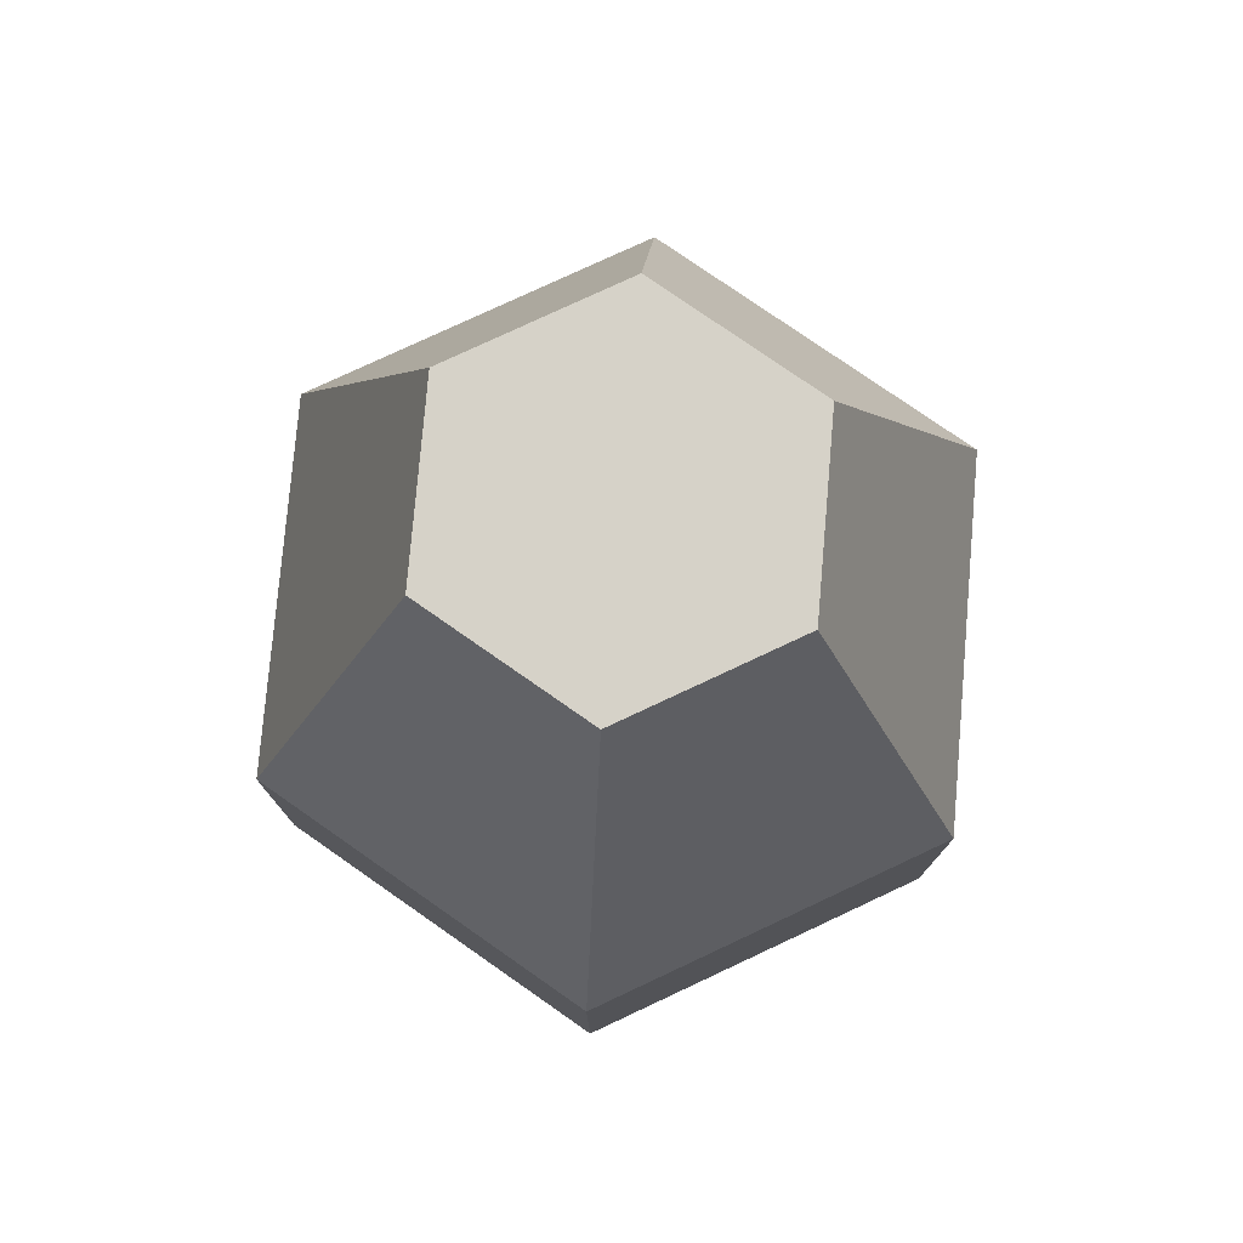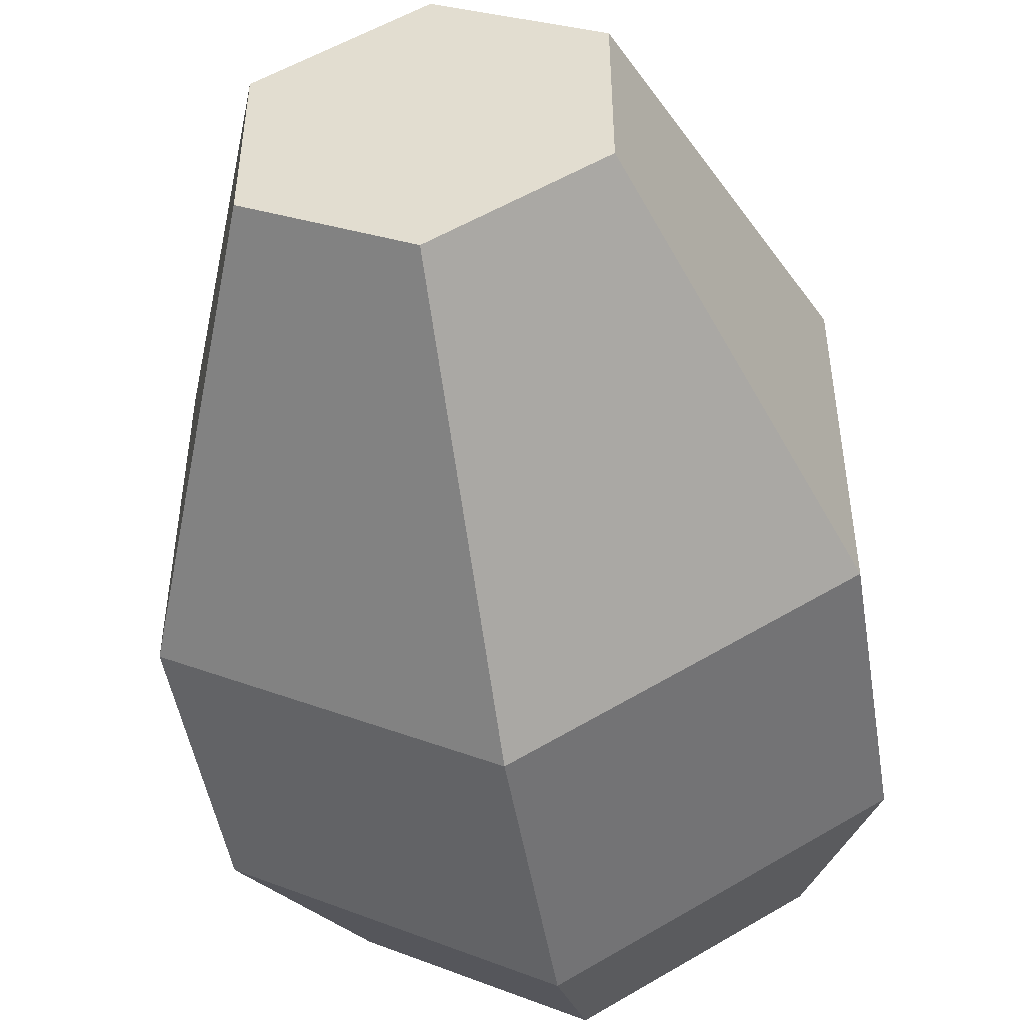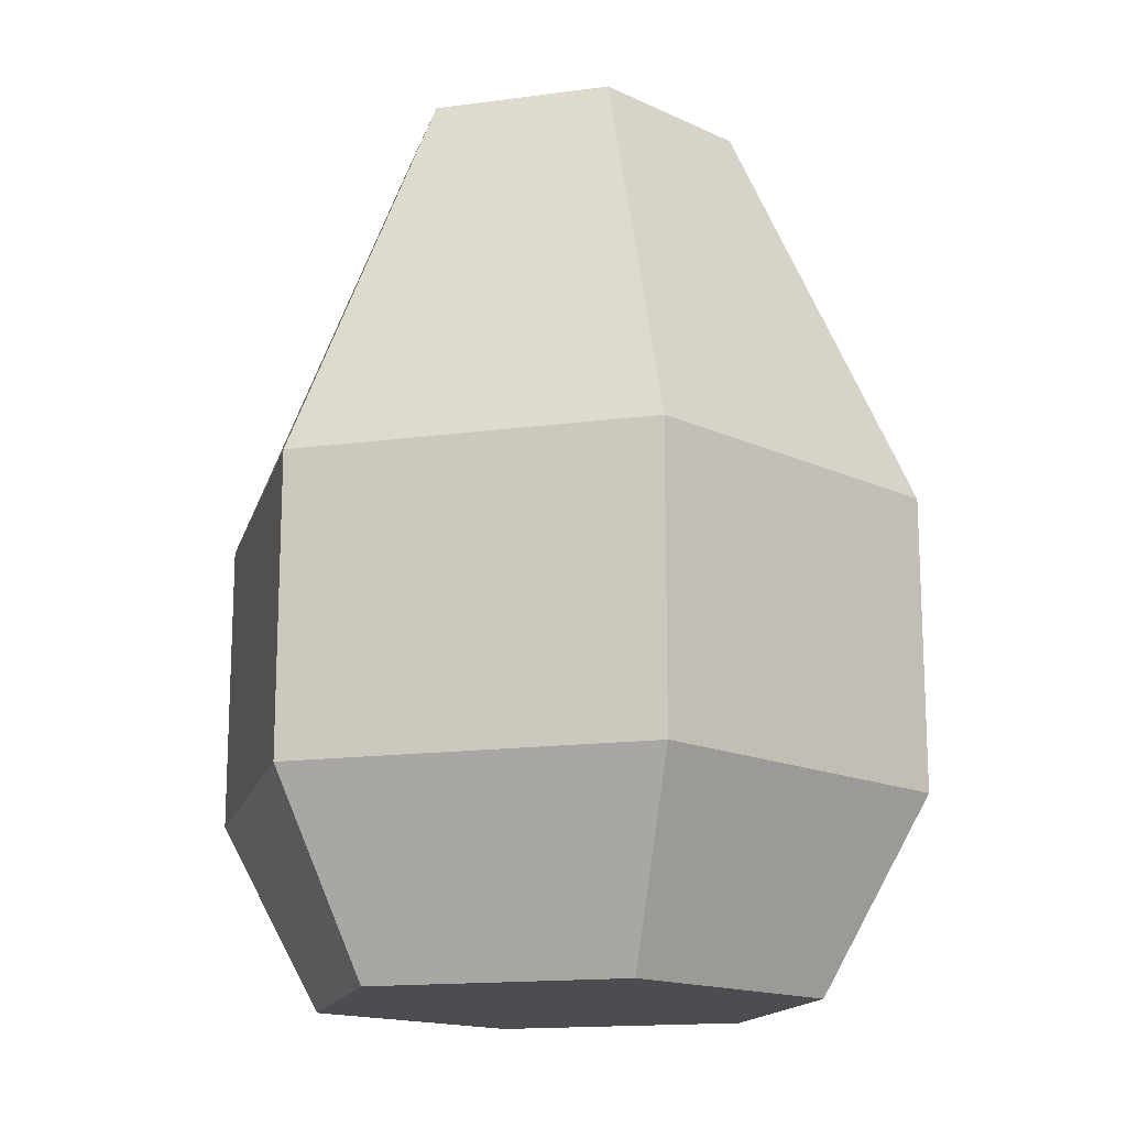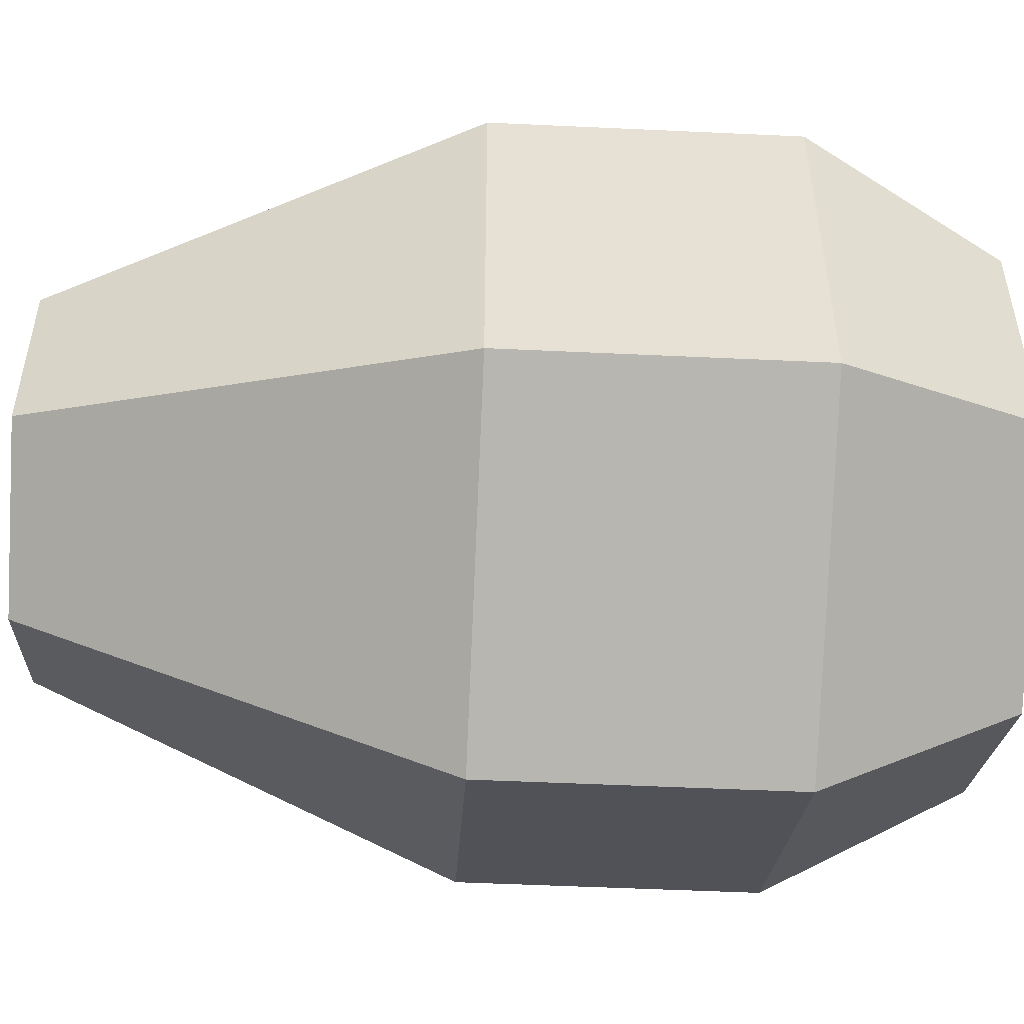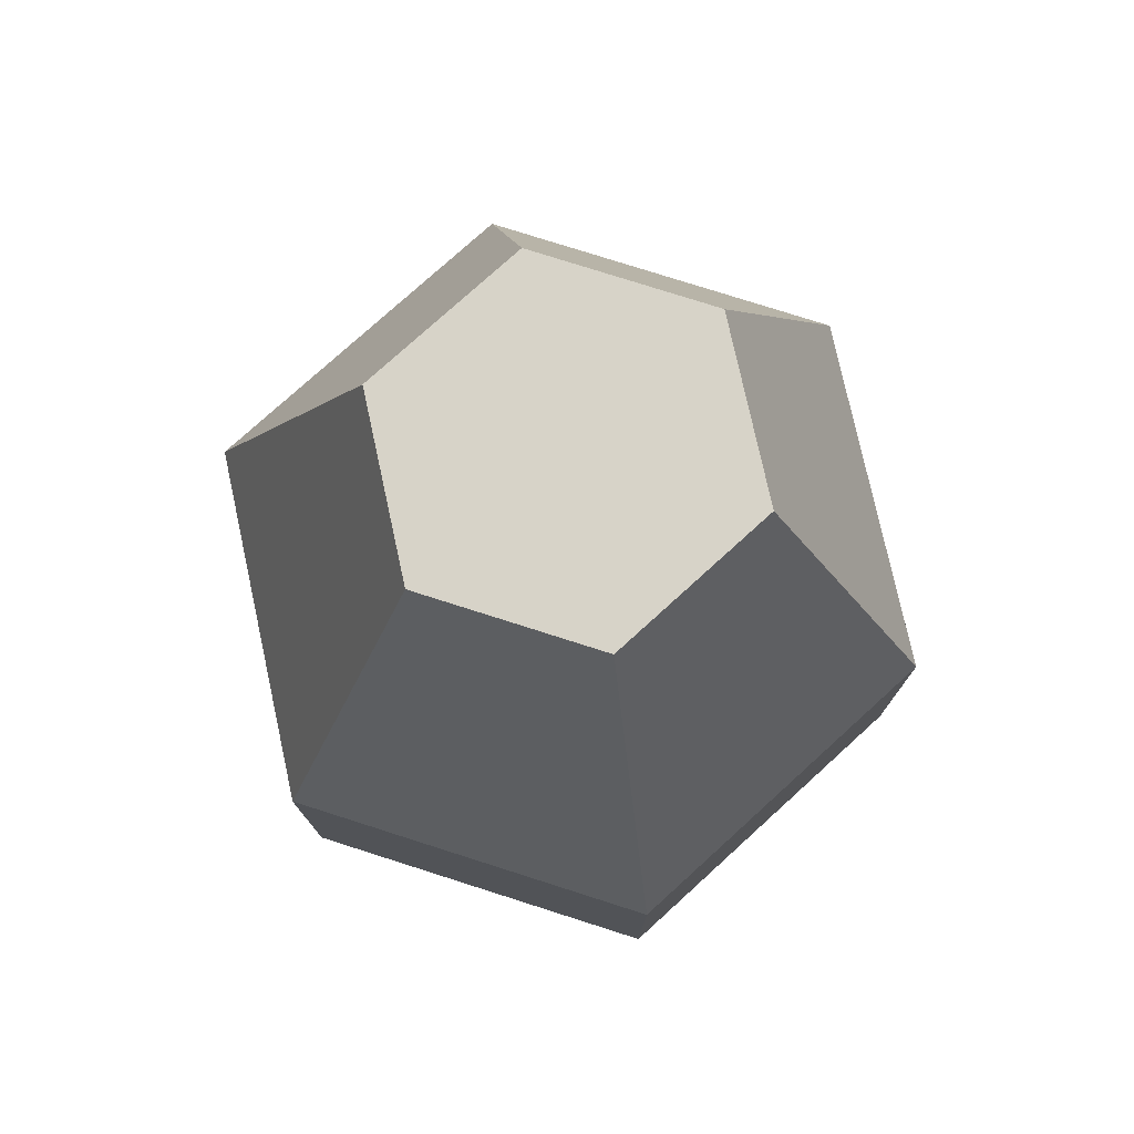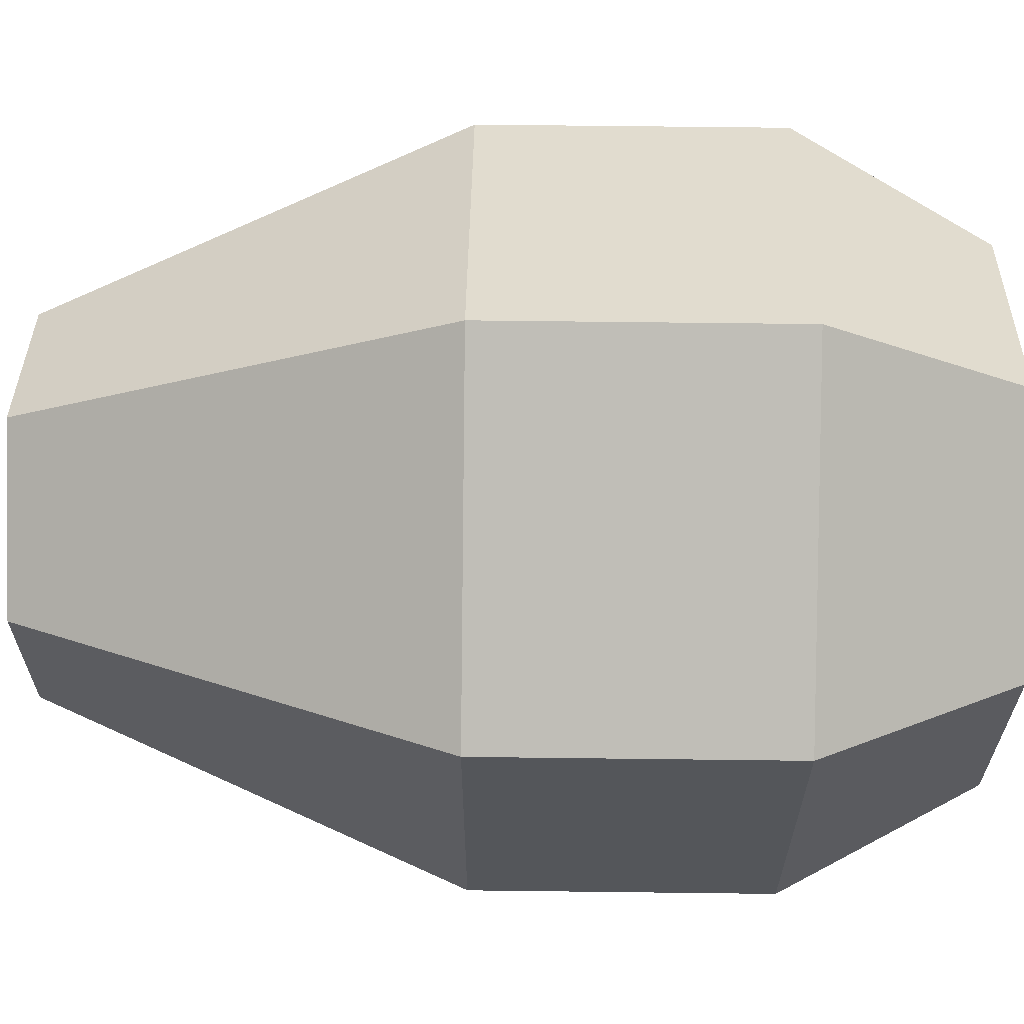
<metadata>
{"format":"obj","ext":"obj","renderer":"f3d","projection":"perspective","resolution":1024,"background":"white","views":[{"elev":77.7,"azim":-55.1,"up":"+Y"},{"elev":-48.4,"azim":-170.7,"up":"+Z"},{"elev":-15.7,"azim":-134.3,"up":"+Y"},{"elev":-51.5,"azim":-92.9,"up":"+Z"},{"elev":77.0,"azim":-132.3,"up":"+Y"},{"elev":64.3,"azim":-89.3,"up":"+Z"}]}
</metadata>
<code>
o avocado
v 0 -0.04811 0.08672
v -0.05289 -0.09392 0.03053
v -0 -0.09392 0.06107
v -0.0751 -0.04811 0.04336
v 0.05289 -0.09392 0.03053
v 0.0751 -0.04811 -0.04336
v 0.0751 -0.04811 0.04336
v 0.05289 -0.09392 -0.03053
v 0 -0.04811 -0.08672
v -0 -0.09392 -0.06107
v -0.05289 -0.09392 -0.03053
v 0 0.1198 0.04336
v -0.03755 0.1198 -0.02168
v -0.03755 0.1198 0.02168
v 0 0.1198 -0.04336
v 0.03755 0.1198 0.02168
v 0.03755 0.1198 -0.02168
v -0.0751 -0.04811 -0.04336
v 0.0751 0.02221 0.04336
v 0 0.02221 0.08672
v -0.0751 0.02221 -0.04336
v -0.0751 0.02221 0.04336
v 0 0.02221 -0.08672
v 0.0751 0.02221 -0.04336
f 1 2 3
f 2 1 4
f 5 6 7
f 6 5 8
f 9 8 10
f 8 9 6
f 10 2 11
f 2 10 3
f 3 10 8
f 3 8 5
f 12 13 14
f 13 12 15
f 15 12 16
f 15 16 17
f 18 10 11
f 10 18 9
f 18 2 4
f 2 18 11
f 7 3 5
f 3 7 1
f 19 1 7
f 1 19 20
f 21 4 22
f 4 21 18
f 21 9 18
f 9 21 23
f 6 19 7
f 19 6 24
f 23 6 9
f 6 23 24
f 15 24 23
f 24 15 17
f 20 4 1
f 4 20 22
f 16 20 19
f 20 16 12
f 13 23 21
f 23 13 15
f 24 16 19
f 16 24 17
f 12 22 20
f 22 12 14
f 14 21 22
f 21 14 13

</code>
